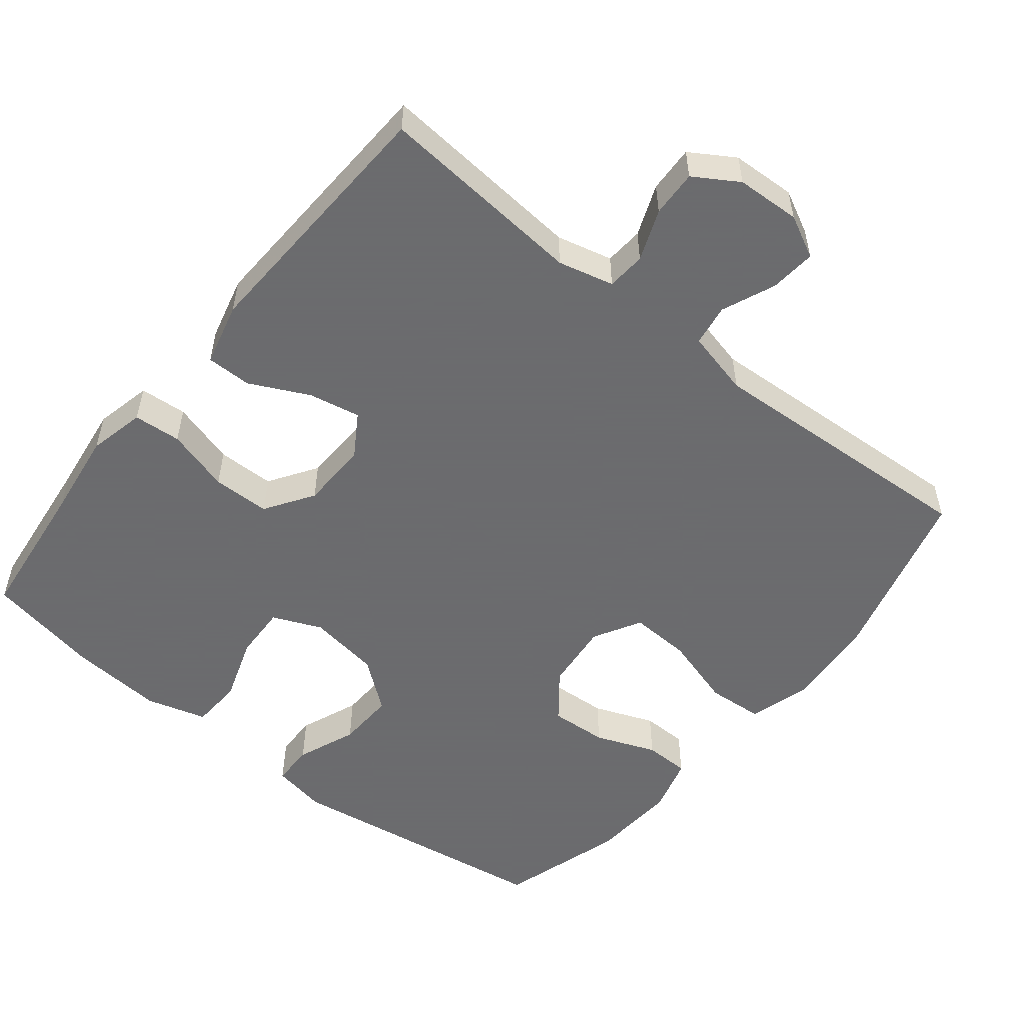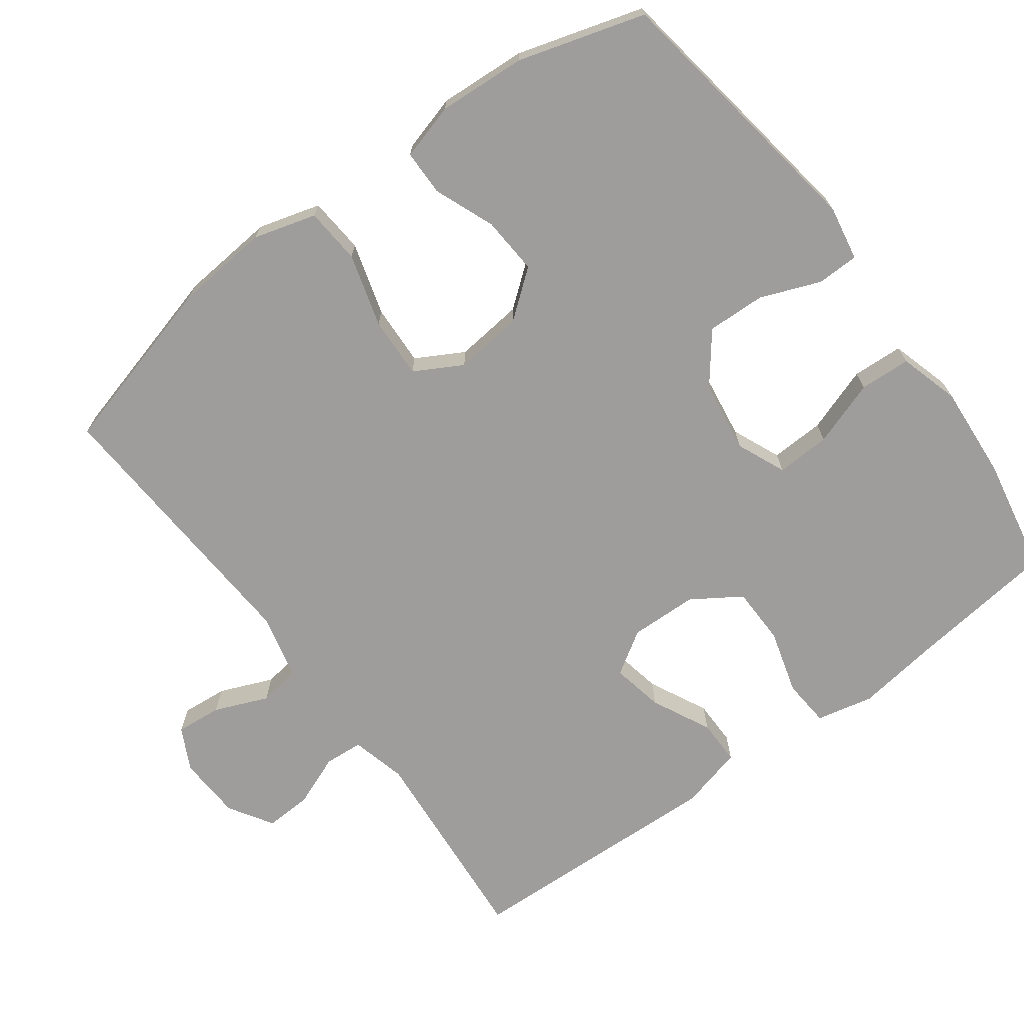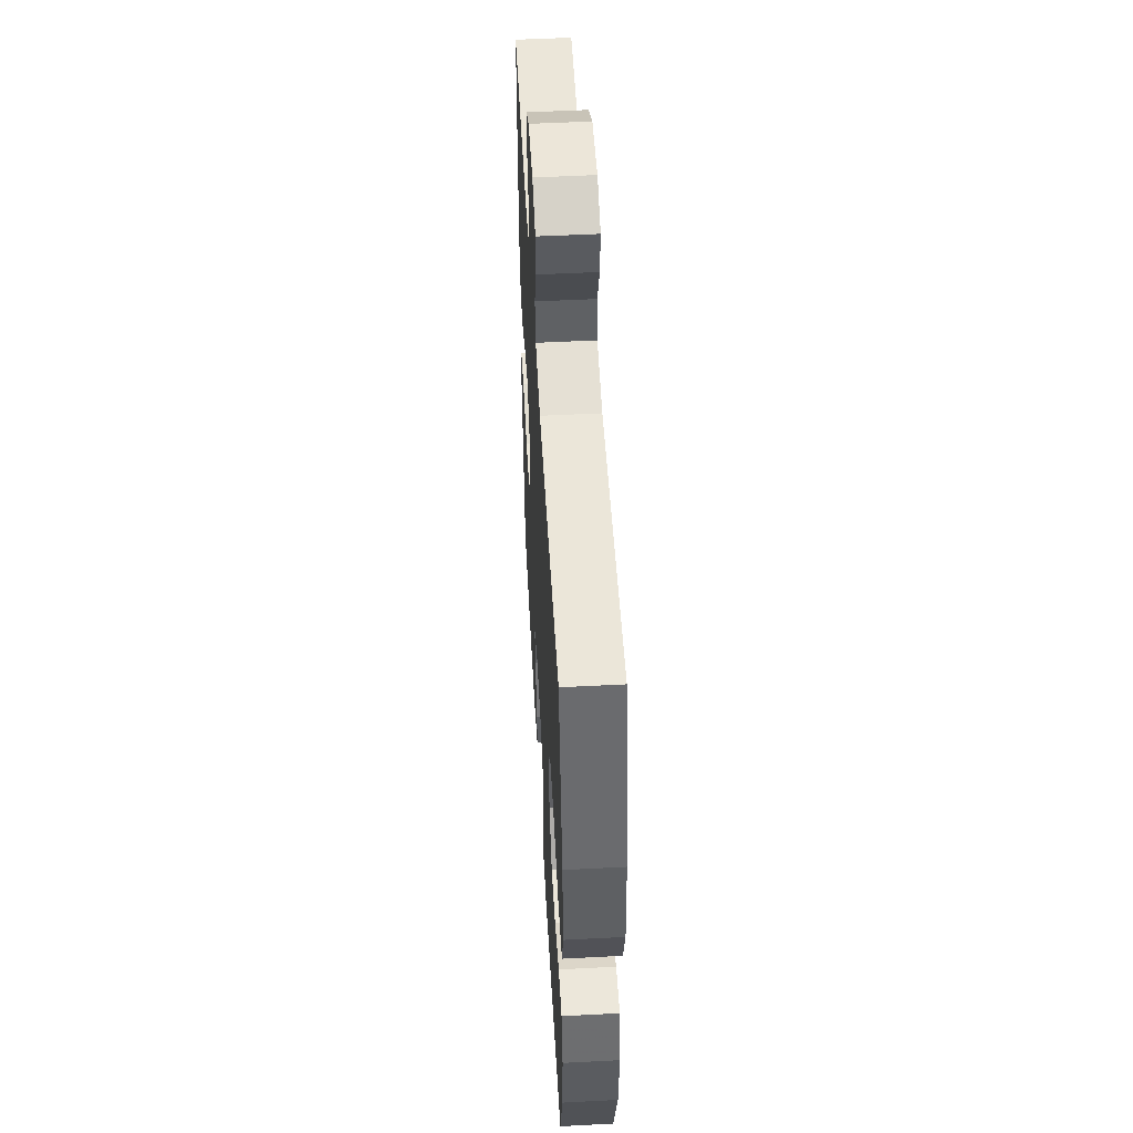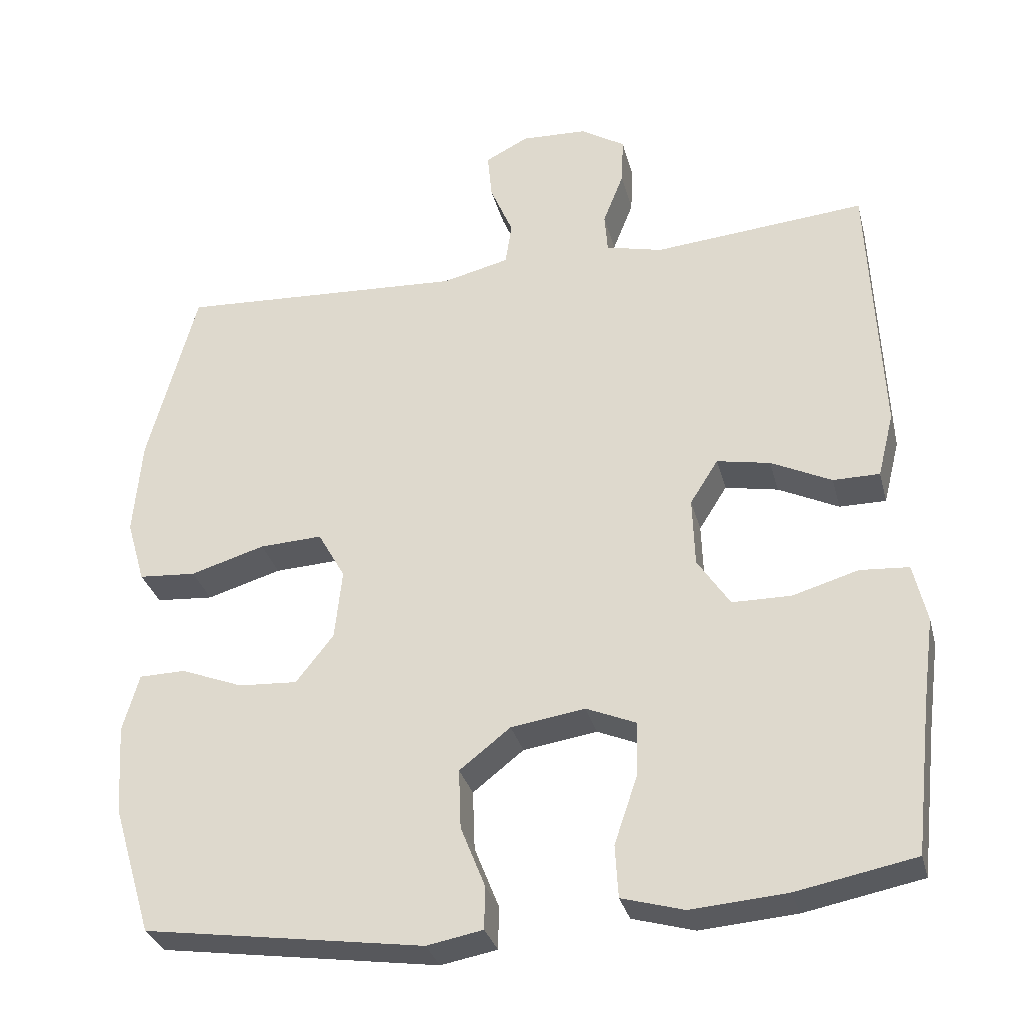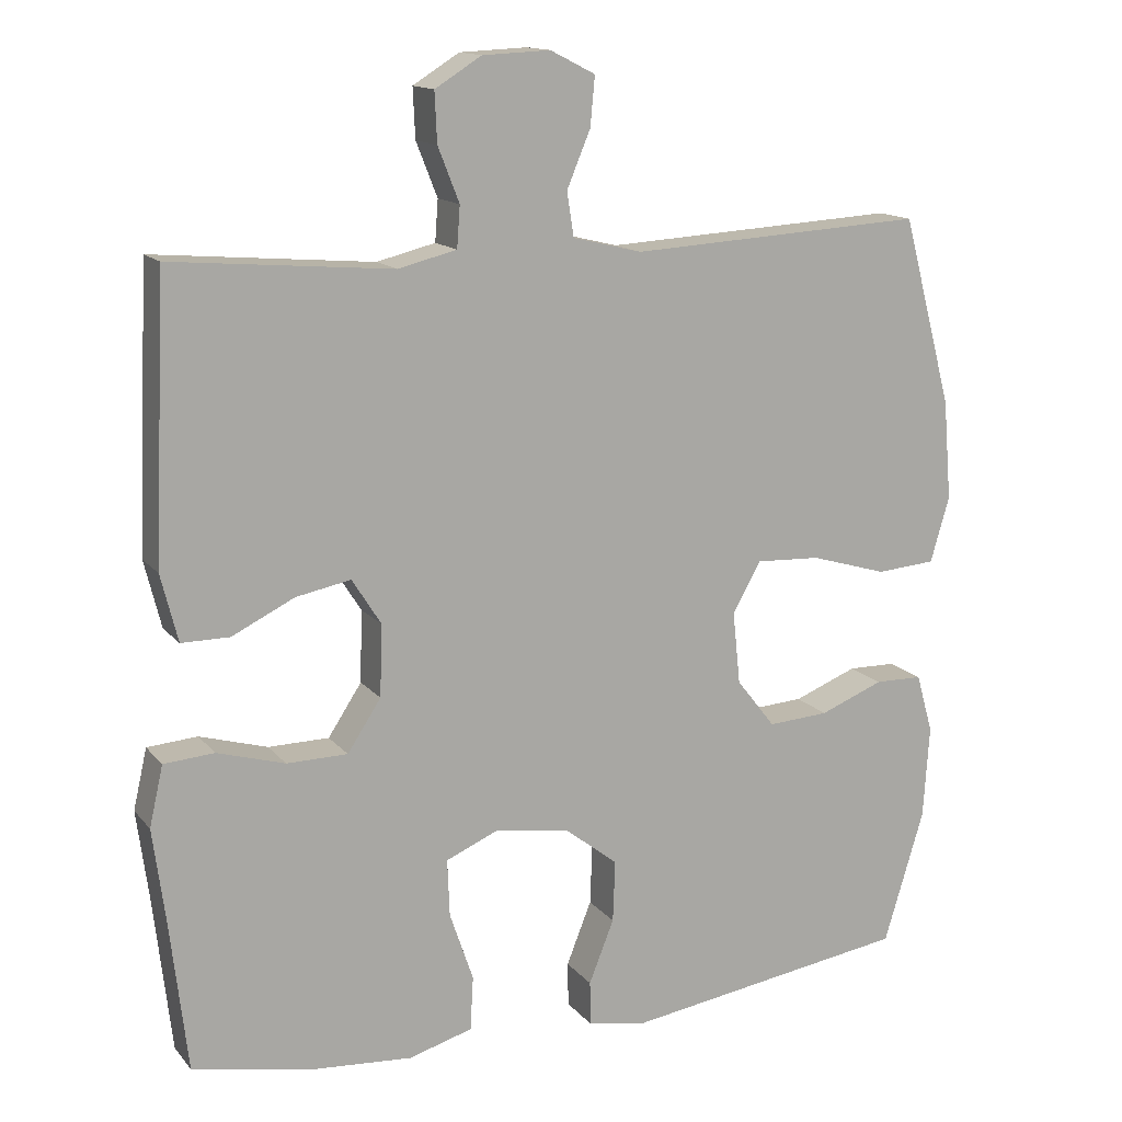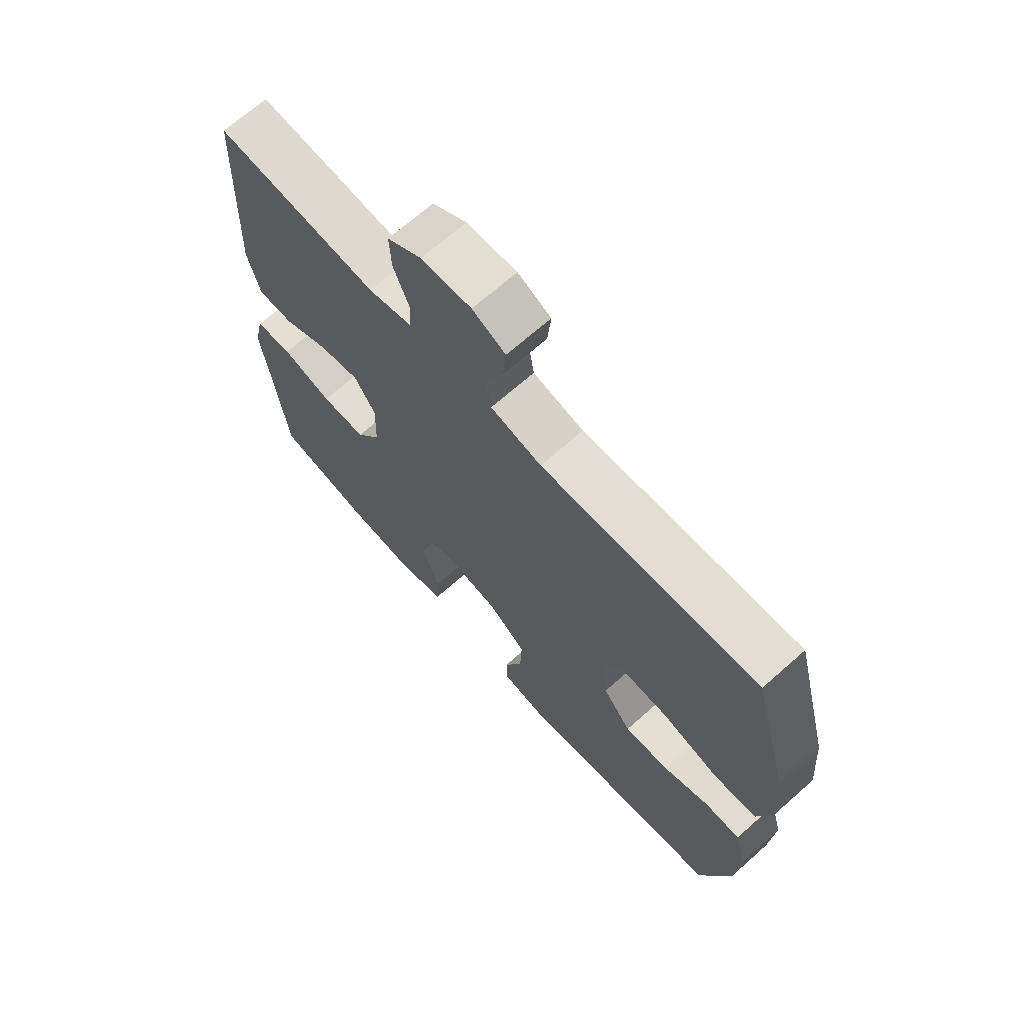
<metadata>
{"format":"obj","ext":"obj","renderer":"f3d","projection":"perspective","resolution":1024,"background":"white","views":[{"elev":-53.5,"azim":-38.8,"up":"+Y"},{"elev":-70.4,"azim":126.7,"up":"+Y"},{"elev":51.9,"azim":86.8,"up":"+Z"},{"elev":-31.5,"azim":-165.9,"up":"+Z"},{"elev":14.2,"azim":-24.7,"up":"+Z"},{"elev":68.7,"azim":48.4,"up":"+Z"}]}
</metadata>
<code>
v -0.5 0.07 -0.5
v -0.523 0.07 -0.299
v -0.539 0.07 -0.179
v -0.521 0.07 -0.1
v -0.455 0.07 -0.095
v -0.366 0.07 -0.121
v -0.286 0.07 -0.12
v -0.242 0.07 -0.053
v -0.239 0.07 0.041
v -0.277 0.07 0.101
v -0.349 0.07 0.087
v -0.431 0.07 0.047
v -0.494 0.07 0.047
v -0.516 0.07 0.135
v -0.5 0.07 0.5
v -0.211 0.07 0.475
v -0.134 0.07 0.494
v -0.13 0.07 0.548
v -0.158 0.07 0.619
v -0.161 0.07 0.684
v -0.1 0.07 0.722
v -0.011 0.07 0.726
v 0.048 0.07 0.696
v 0.042 0.07 0.632
v 0.011 0.07 0.558
v 0.02 0.07 0.5
v 0.111 0.07 0.478
v 0.5 0.07 0.5
v 0.566 0.07 0.253
v 0.577 0.07 0.122
v 0.552 0.07 0.036
v 0.474 0.07 0.03
v 0.373 0.07 0.06
v 0.288 0.07 0.064
v 0.251 0.07 -0.002
v 0.261 0.07 -0.097
v 0.312 0.07 -0.162
v 0.392 0.07 -0.157
v 0.476 0.07 -0.124
v 0.539 0.07 -0.125
v 0.561 0.07 -0.203
v 0.553 0.07 -0.325
v 0.5 0.07 -0.5
v 0.122 0.07 -0.556
v 0.046 0.07 -0.542
v 0.045 0.07 -0.484
v 0.078 0.07 -0.401
v 0.081 0.07 -0.32
v 0.012 0.07 -0.266
v -0.088 0.07 -0.251
v -0.156 0.07 -0.28
v -0.153 0.07 -0.355
v -0.122 0.07 -0.446
v -0.126 0.07 -0.517
v -0.21 0.07 -0.541
v -0.34 0.07 -0.531
v -0.5 0 -0.5
v -0.523 0 -0.299
v -0.539 0 -0.179
v -0.521 0 -0.1
v -0.455 0 -0.095
v -0.366 0 -0.121
v -0.286 0 -0.12
v -0.242 0 -0.053
v -0.239 0 0.041
v -0.277 0 0.101
v -0.349 0 0.087
v -0.431 0 0.047
v -0.494 0 0.047
v -0.516 0 0.135
v -0.5 0 0.5
v -0.211 0 0.475
v -0.134 0 0.494
v -0.13 0 0.548
v -0.158 0 0.619
v -0.161 0 0.684
v -0.1 0 0.722
v -0.011 0 0.726
v 0.048 0 0.696
v 0.042 0 0.632
v 0.011 0 0.558
v 0.02 0 0.5
v 0.111 0 0.478
v 0.5 0 0.5
v 0.566 0 0.253
v 0.577 0 0.122
v 0.552 0 0.036
v 0.474 0 0.03
v 0.373 0 0.06
v 0.288 0 0.064
v 0.251 0 -0.002
v 0.261 0 -0.097
v 0.312 0 -0.162
v 0.392 0 -0.157
v 0.476 0 -0.124
v 0.539 0 -0.125
v 0.561 0 -0.203
v 0.553 0 -0.325
v 0.5 0 -0.5
v 0.122 0 -0.556
v 0.046 0 -0.542
v 0.045 0 -0.484
v 0.078 0 -0.401
v 0.081 0 -0.32
v 0.012 0 -0.266
v -0.088 0 -0.251
v -0.156 0 -0.28
v -0.153 0 -0.355
v -0.122 0 -0.446
v -0.126 0 -0.517
v -0.21 0 -0.541
v -0.34 0 -0.531
f 56 1 2
f 55 56 2
f 54 55 2
f 53 54 2
f 52 53 2
f 4 5 6
f 3 4 6
f 2 3 6
f 52 2 6
f 51 52 6
f 50 51 6 7
f 49 50 7 8
f 48 49 8 9
f 45 46 47
f 44 45 47
f 43 44 47
f 42 43 47
f 41 42 47
f 40 41 47
f 39 40 47
f 38 39 47
f 37 38 47 48
f 48 9 10
f 37 48 10
f 36 37 10
f 31 32 33
f 30 31 33
f 29 30 33
f 28 29 33
f 27 28 33
f 26 27 33 34
f 23 24 25
f 22 23 25
f 21 22 25
f 20 21 25
f 19 20 25
f 18 19 25
f 17 18 25 26
f 26 34 35
f 17 26 35
f 16 17 35
f 14 15 16
f 13 14 16
f 12 13 16
f 11 12 16
f 16 35 36 10
f 10 11 16
f 58 57 112
f 58 112 111
f 58 111 110
f 58 110 109
f 58 109 108
f 62 61 60
f 62 60 59
f 62 59 58
f 62 58 108
f 62 108 107
f 63 62 107 106
f 64 63 106 105
f 65 64 105 104
f 103 102 101
f 103 101 100
f 103 100 99
f 103 99 98
f 103 98 97
f 103 97 96
f 103 96 95
f 103 95 94
f 104 103 94 93
f 66 65 104
f 66 104 93
f 66 93 92
f 89 88 87
f 89 87 86
f 89 86 85
f 89 85 84
f 89 84 83
f 90 89 83 82
f 81 80 79
f 81 79 78
f 81 78 77
f 81 77 76
f 81 76 75
f 81 75 74
f 82 81 74 73
f 91 90 82
f 91 82 73
f 91 73 72
f 72 71 70
f 72 70 69
f 72 69 68
f 72 68 67
f 66 92 91 72
f 72 67 66
f 1 57 58 2
f 2 58 59 3
f 3 59 60 4
f 4 60 61 5
f 5 61 62 6
f 6 62 63 7
f 7 63 64 8
f 8 64 65 9
f 9 65 66 10
f 10 66 67 11
f 11 67 68 12
f 12 68 69 13
f 13 69 70 14
f 14 70 71 15
f 15 71 72 16
f 16 72 73 17
f 17 73 74 18
f 18 74 75 19
f 19 75 76 20
f 20 76 77 21
f 21 77 78 22
f 22 78 79 23
f 23 79 80 24
f 24 80 81 25
f 25 81 82 26
f 26 82 83 27
f 27 83 84 28
f 28 84 85 29
f 29 85 86 30
f 30 86 87 31
f 31 87 88 32
f 32 88 89 33
f 33 89 90 34
f 34 90 91 35
f 35 91 92 36
f 36 92 93 37
f 37 93 94 38
f 38 94 95 39
f 39 95 96 40
f 40 96 97 41
f 41 97 98 42
f 42 98 99 43
f 43 99 100 44
f 44 100 101 45
f 45 101 102 46
f 46 102 103 47
f 47 103 104 48
f 48 104 105 49
f 49 105 106 50
f 50 106 107 51
f 51 107 108 52
f 52 108 109 53
f 53 109 110 54
f 54 110 111 55
f 55 111 112 56
f 56 112 57 1

</code>
